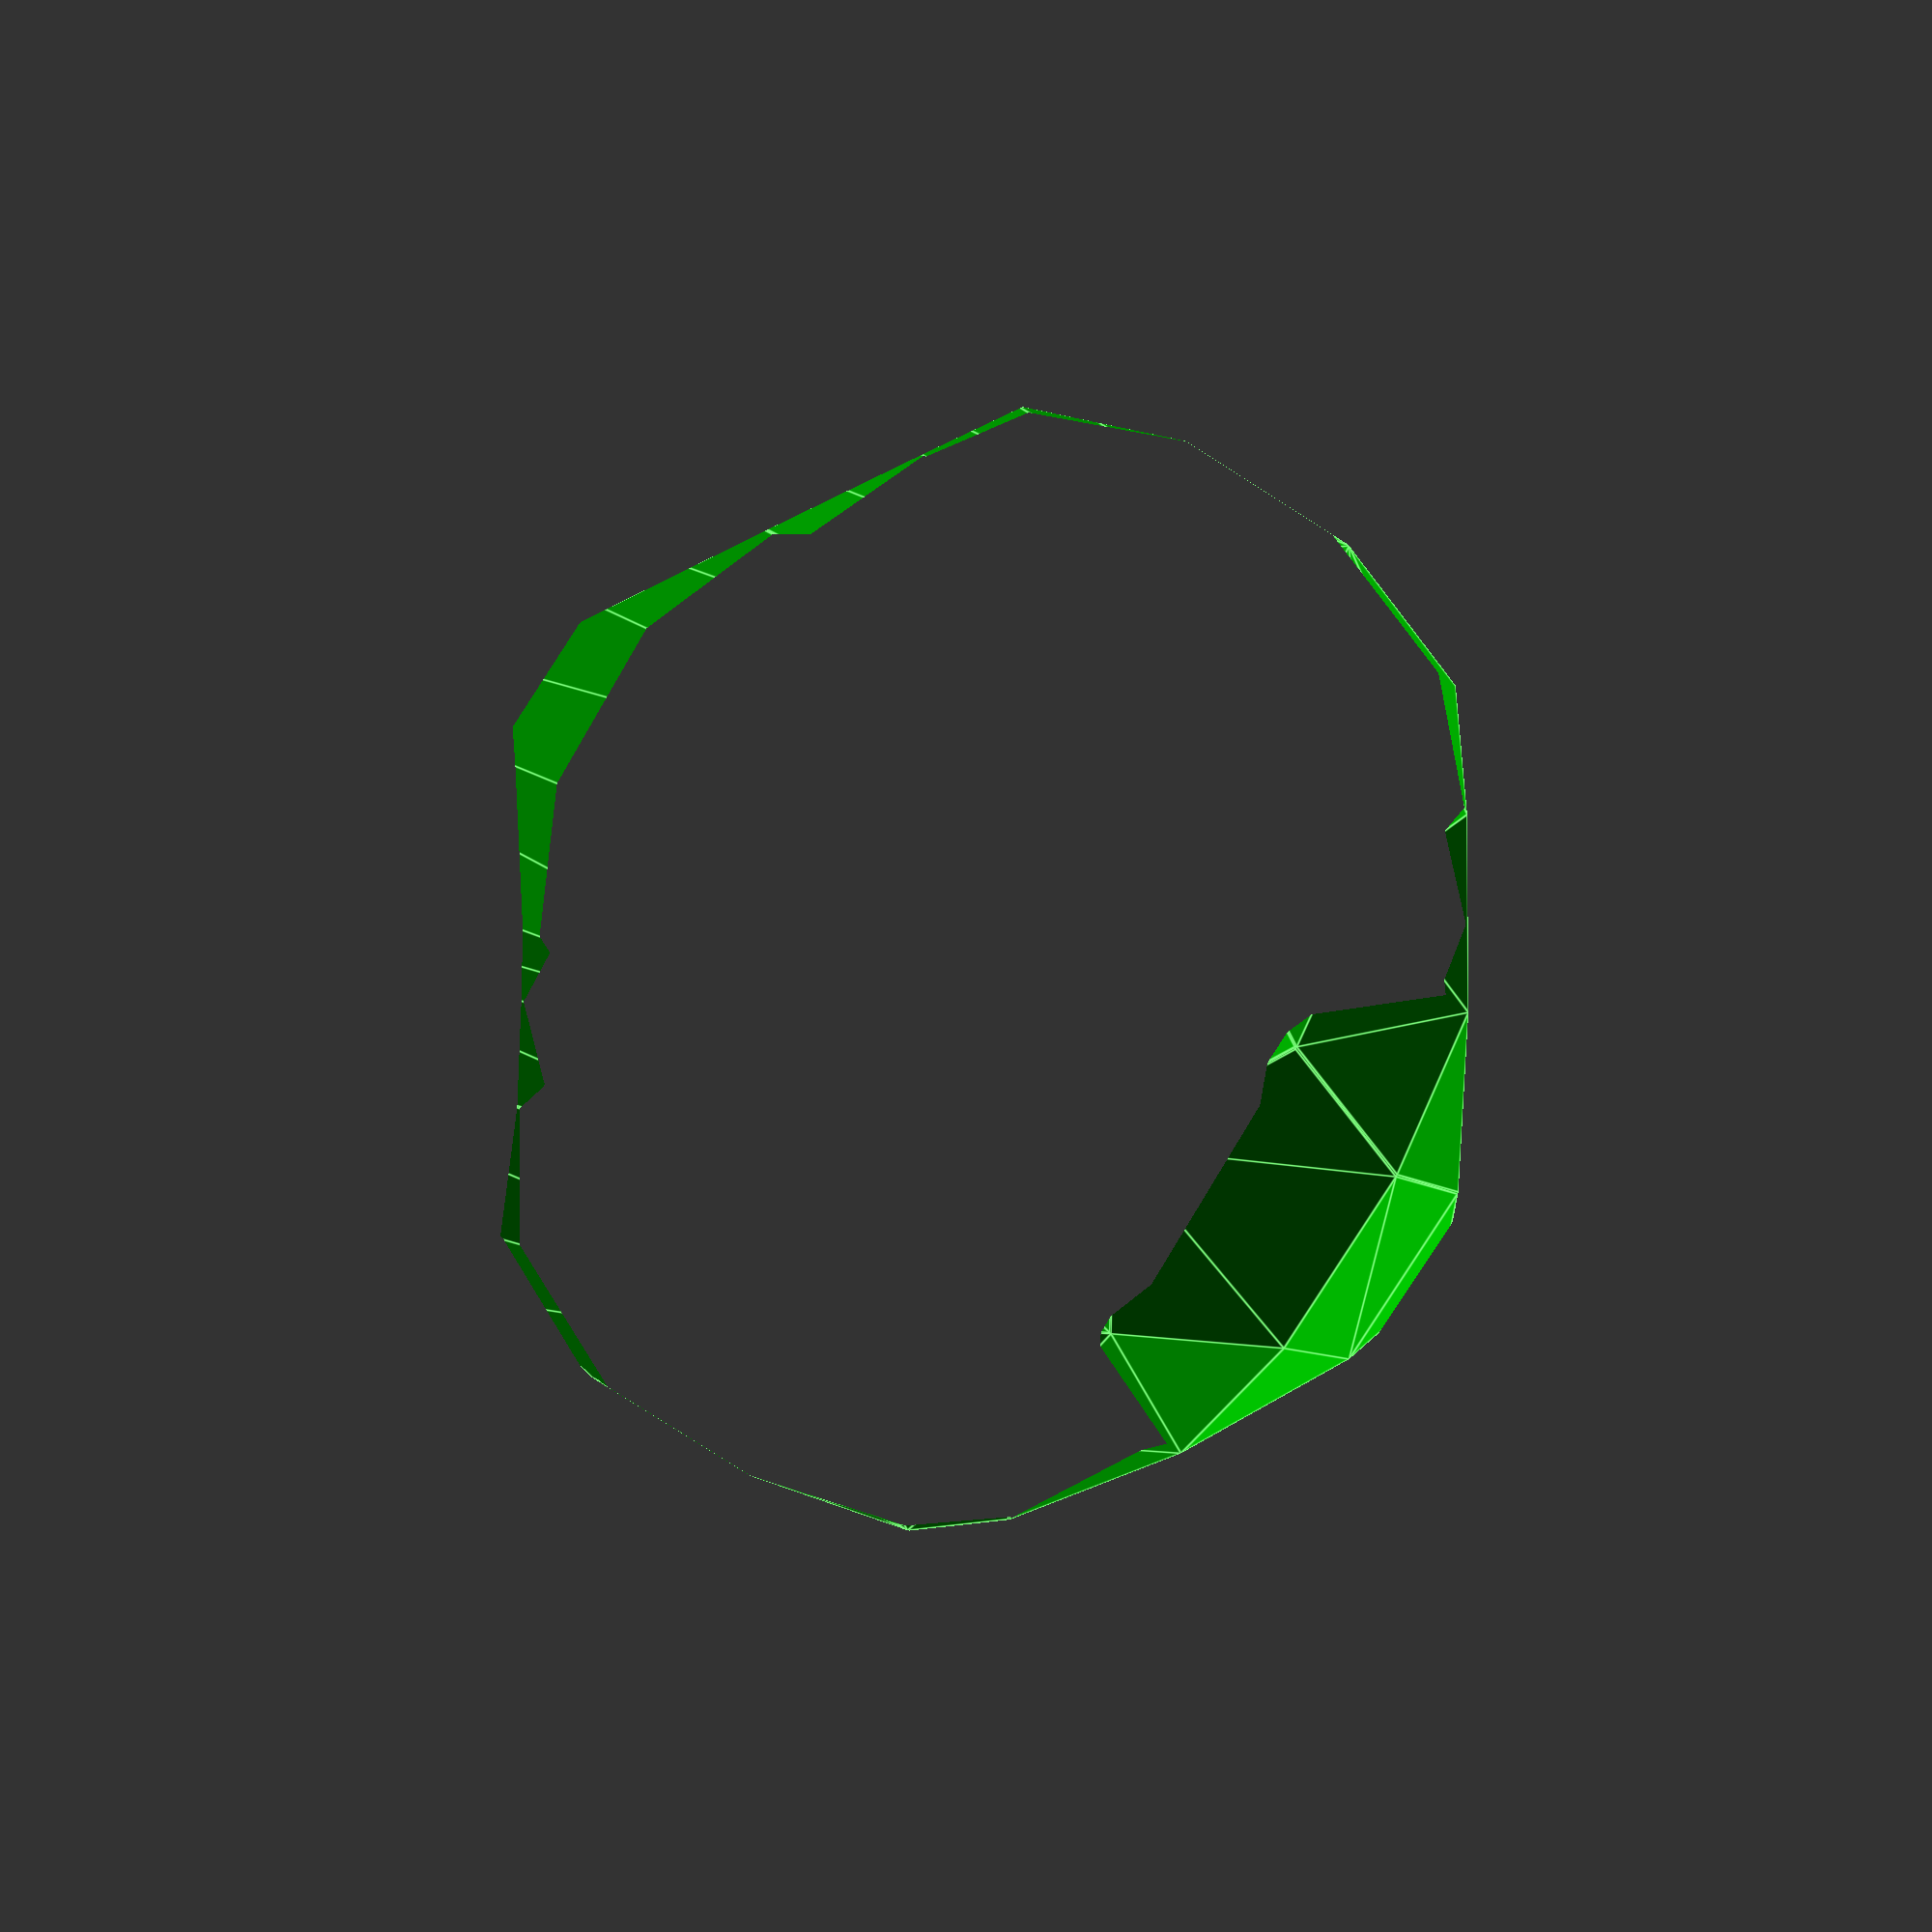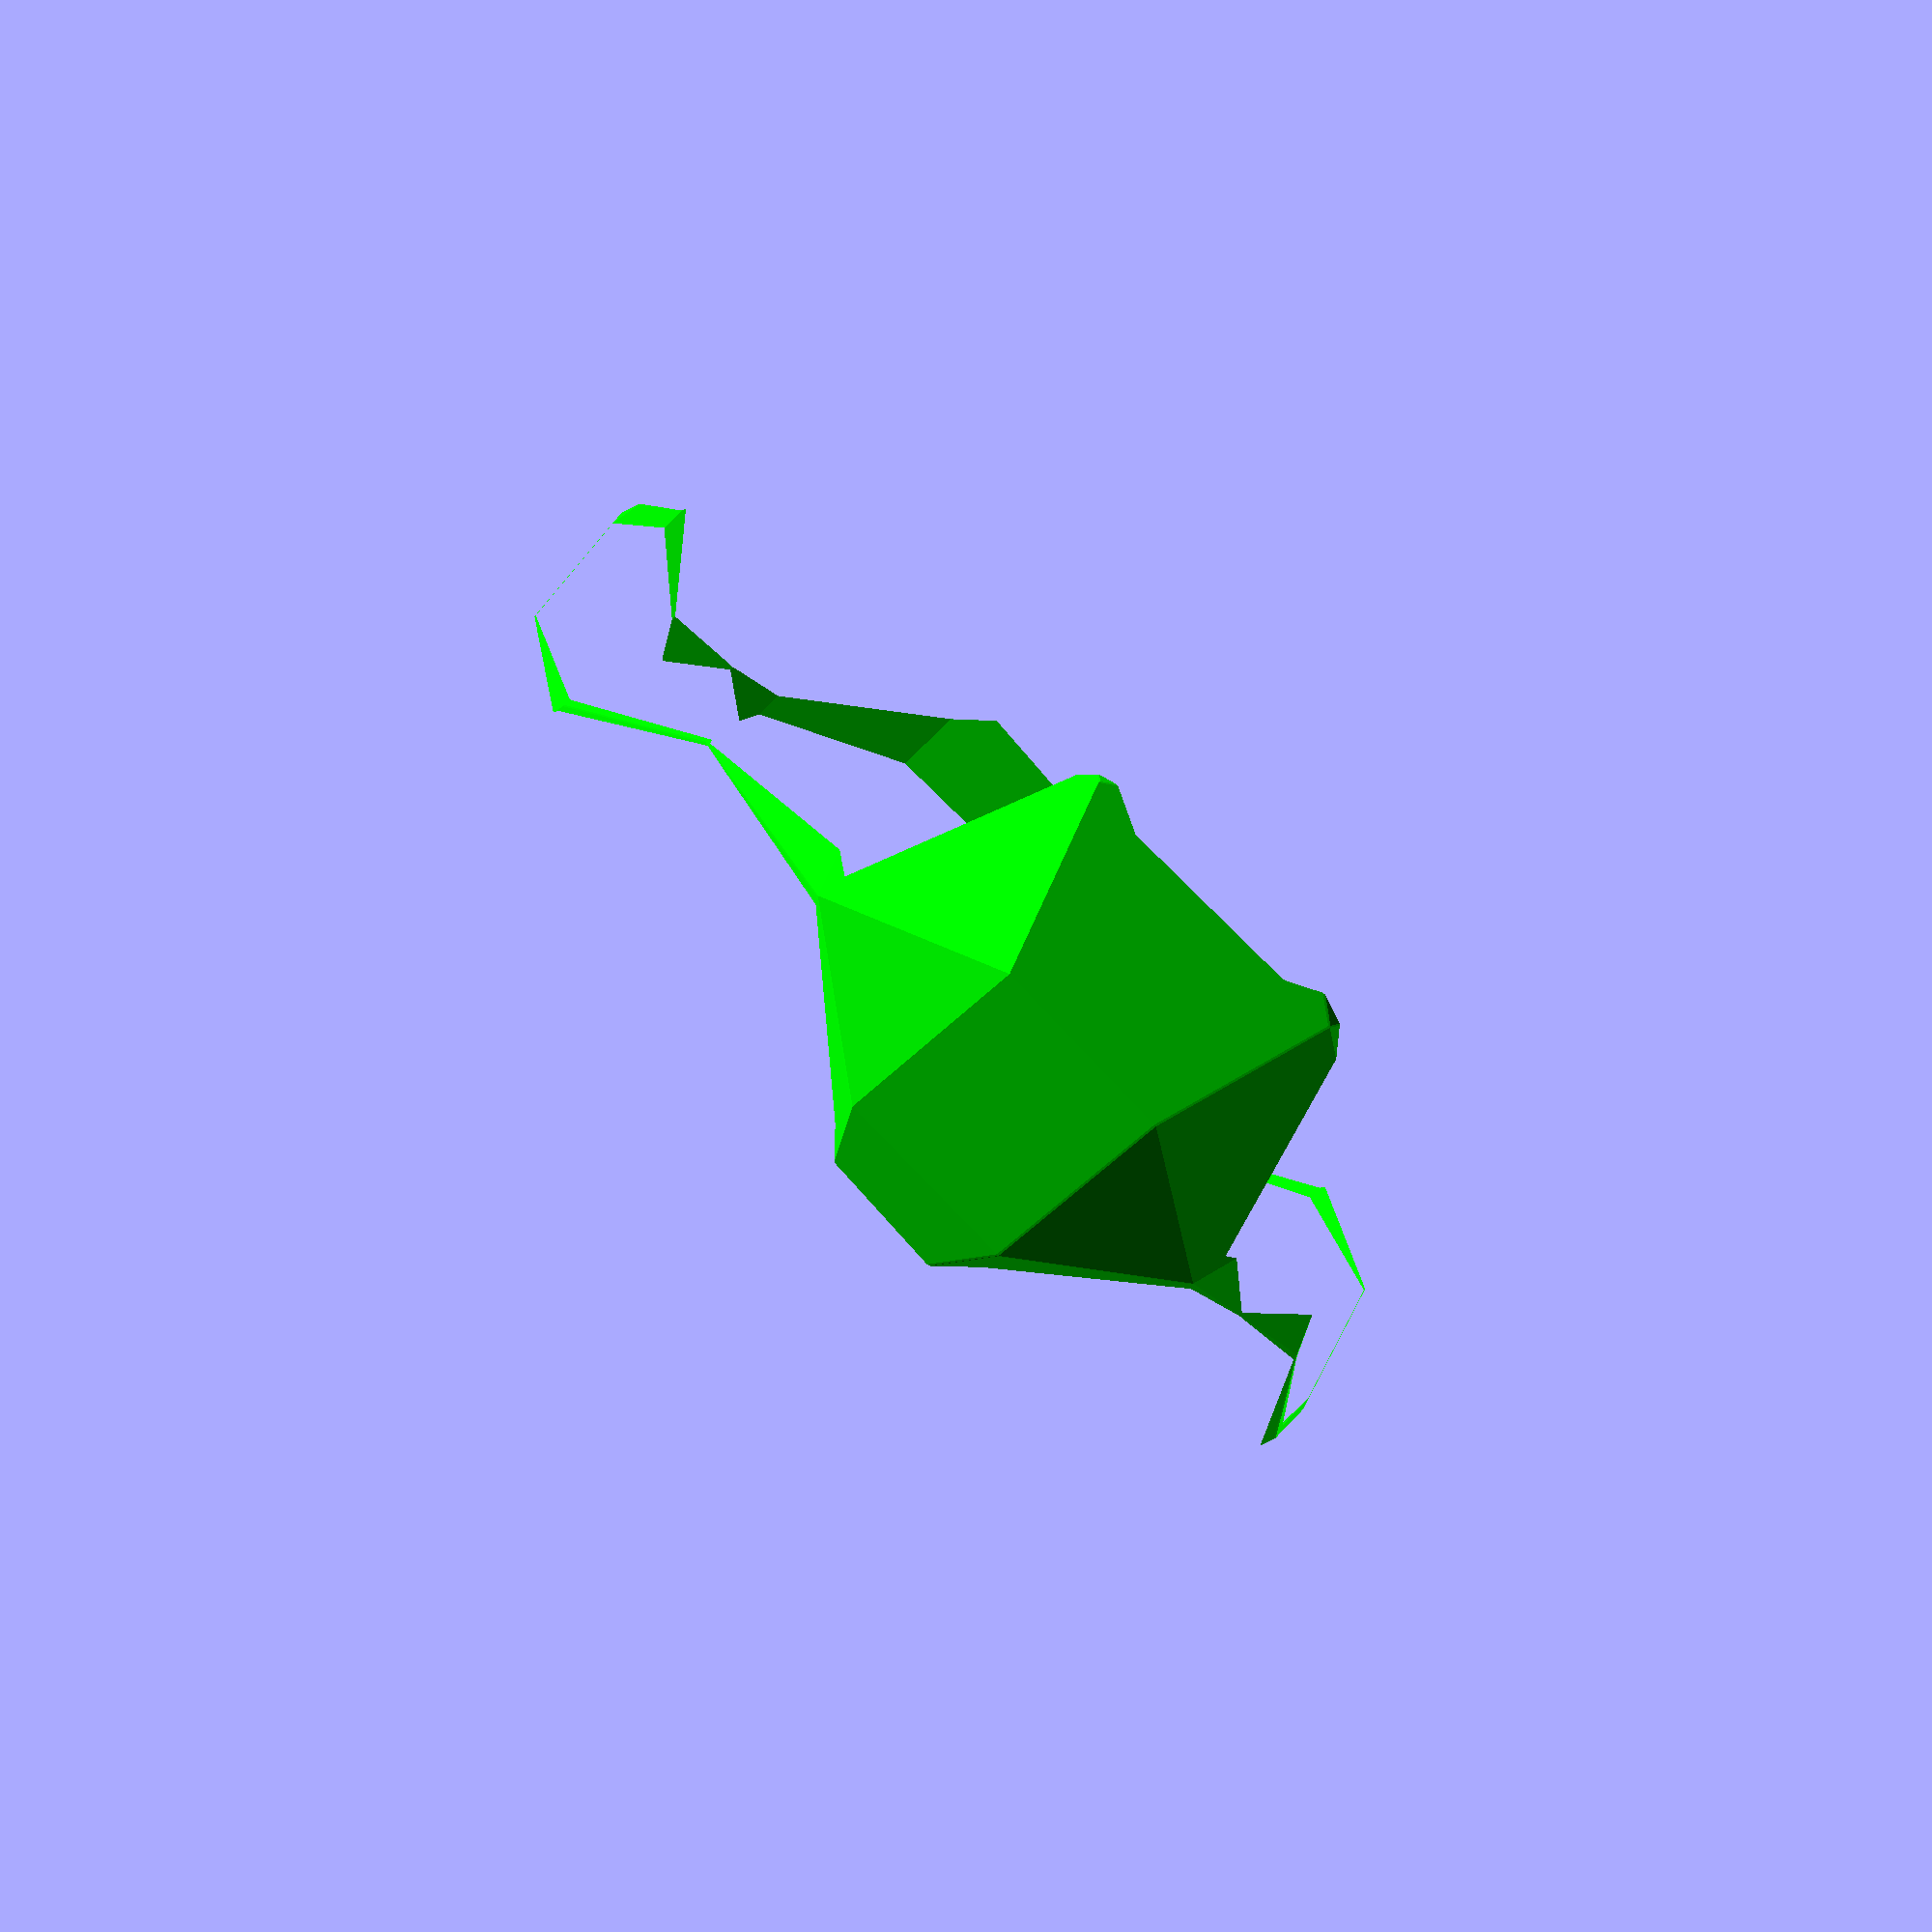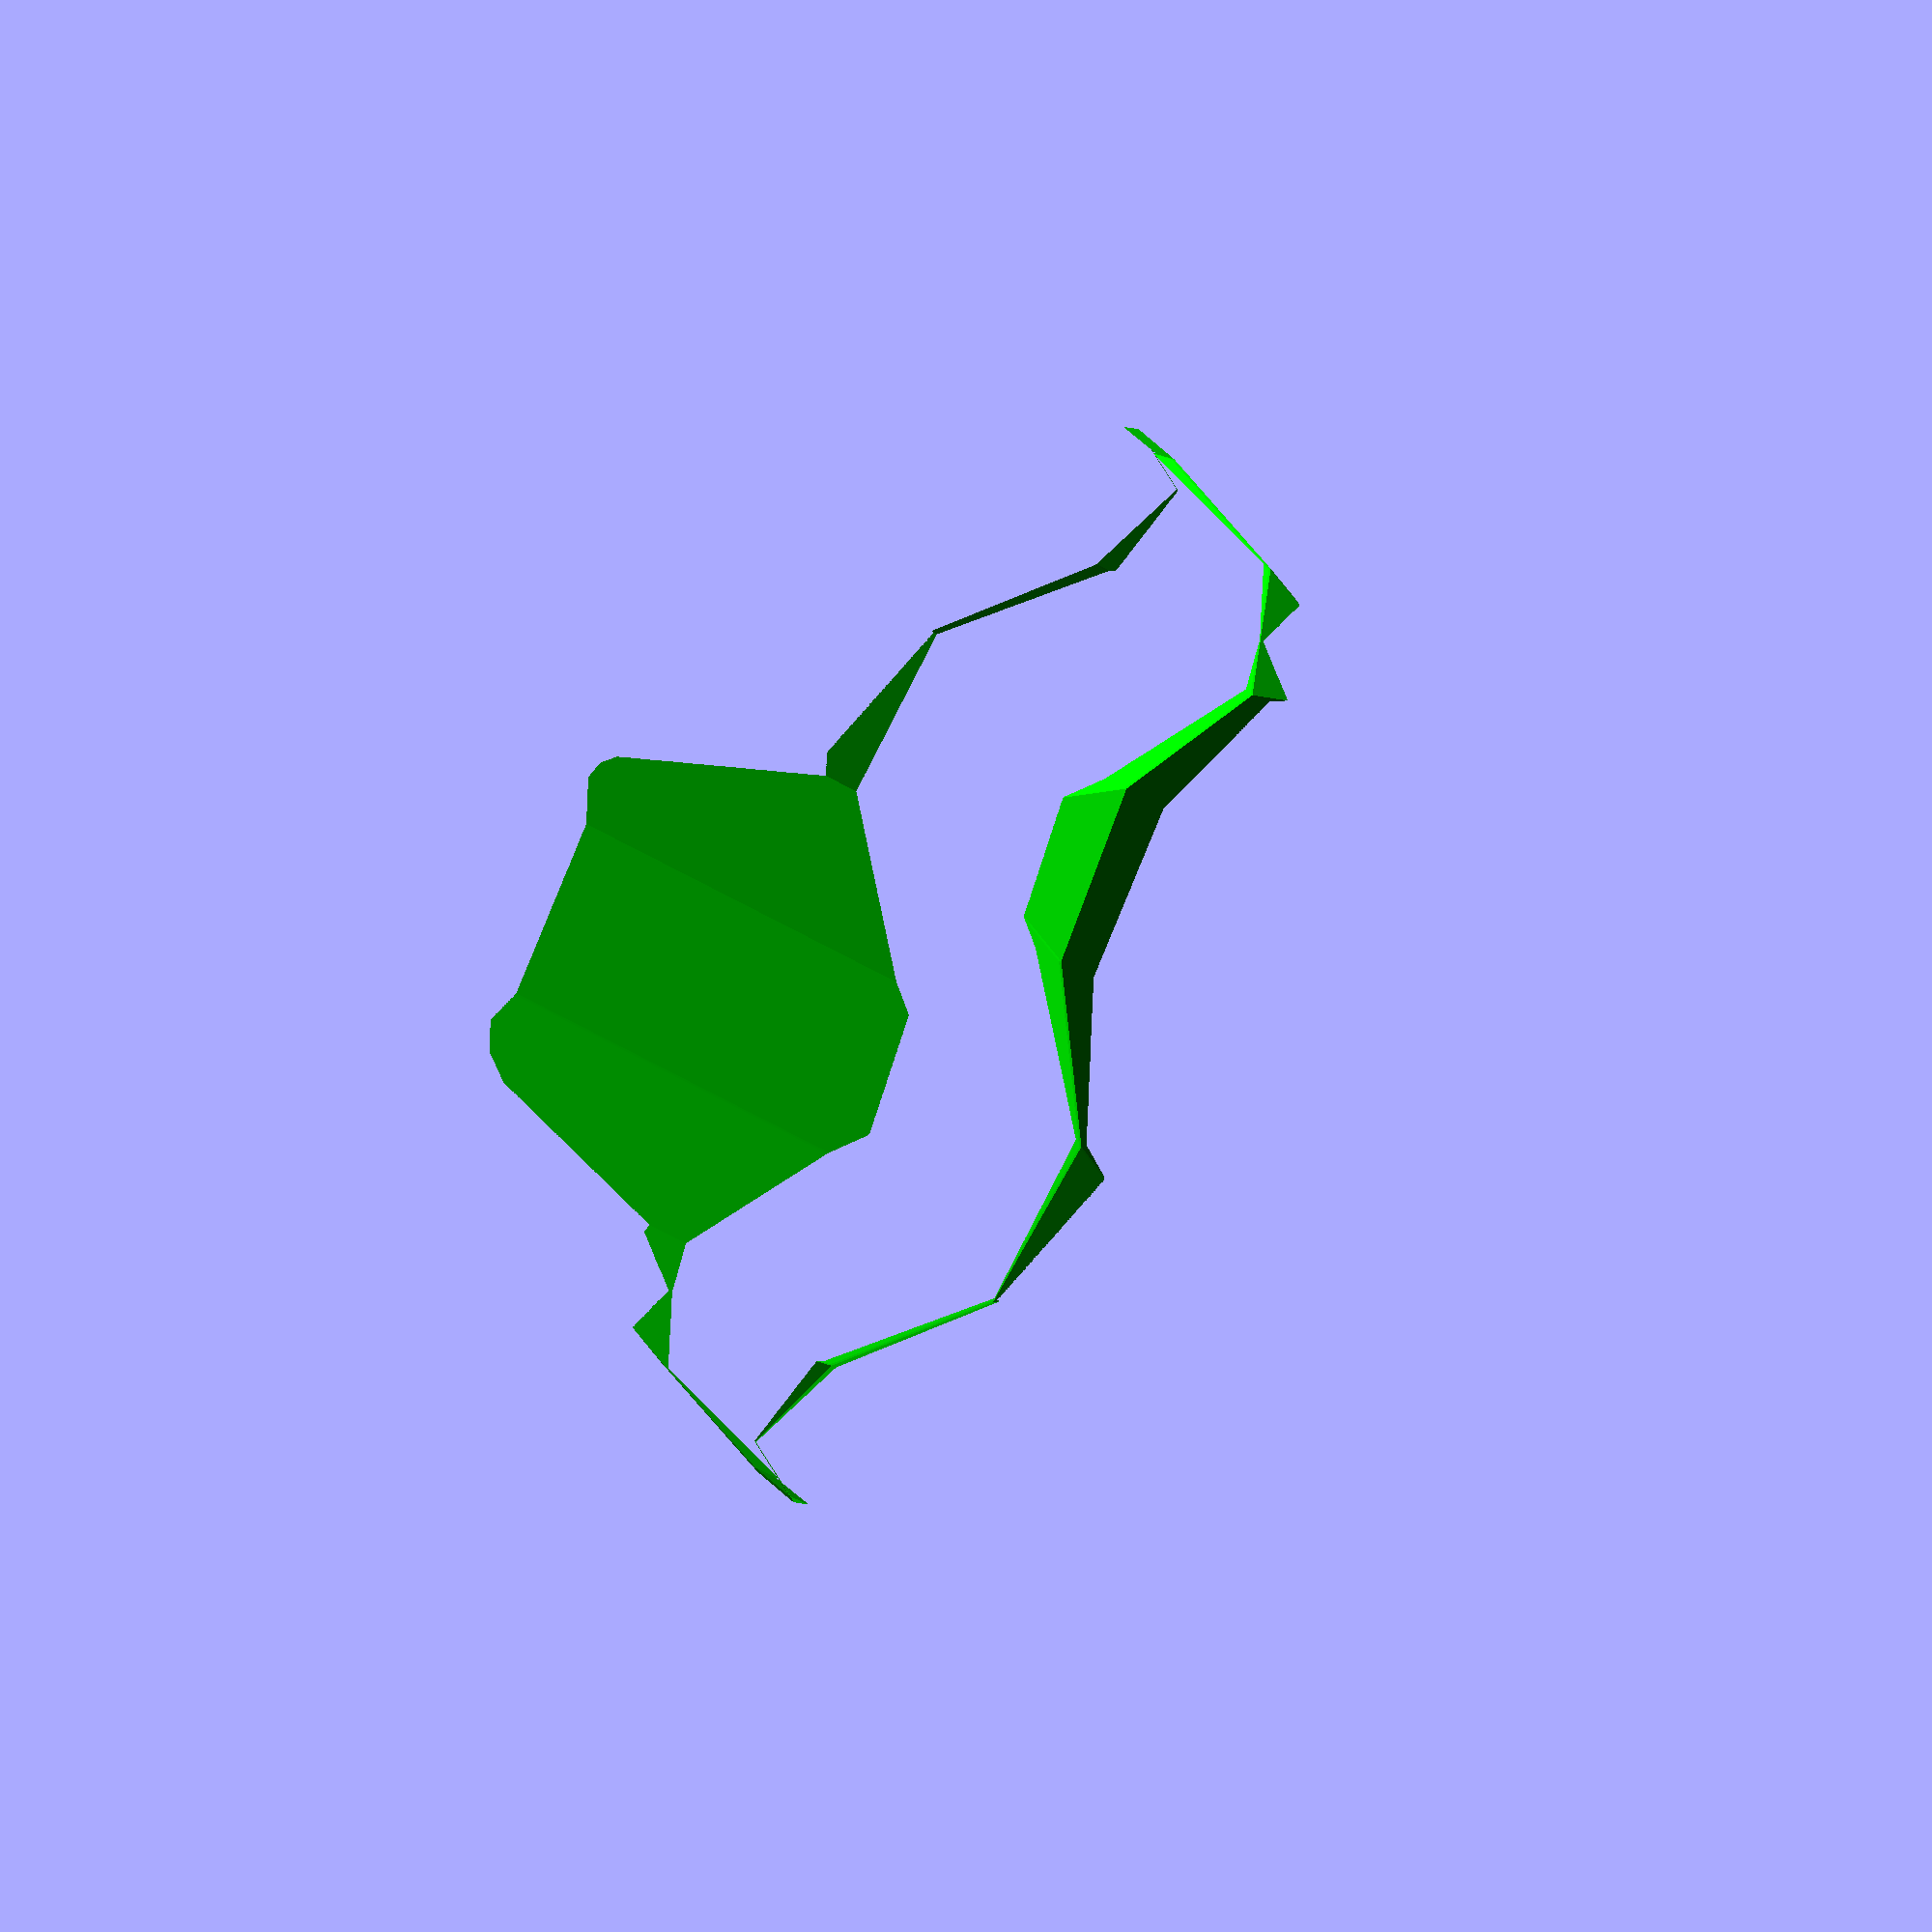
<openscad>
// Auto-generated OpenSCAD file

    inner_points = 10*[[0.2788714861850696, -1.0304896461318445, -2.7709112654901276], [0.685907632903912, 1.238698593681754, 2.610131025628235], [-0.685907632903912, -1.238698593681754, -2.610131025628235], [-0.2788714861850696, 1.0304896461318445, 2.7709112654901276], [-0.7773759281468879, 2.434668491612277, -1.51185431179736], [-0.7078458534974362, 2.8222921190953687, -0.5926625515339796], [0.7078458534974362, -2.8222921190953687, 0.5926625515339796], [0.7773759281468879, -2.434668491612277, 1.51185431179736], [2.697104584625795, 1.0584362440316053, -0.6503591582524926], [-2.9508107534296504, -0.16044016521109683, 0.2908647600571094], [2.9508107534296504, 0.16044016521109683, -0.2908647600571094], [-2.697104584625795, -1.0584362440316053, 0.6503591582524926], [0.9540270796310585, -0.2932647414592524, -2.7966865359849638], [1.3180912769762223, 1.736358921727268, 2.016264005111785], [-1.5717974457800779, -0.8383628429067593, -2.375758403307168], [-1.2077332484349137, 1.1912608202797608, 2.4371921377895807], [1.2077332484349137, -1.1912608202797608, -2.4371921377895807], [1.5717974457800779, 0.8383628429067593, 2.375758403307168], [-1.3180912769762223, -1.736358921727268, -2.016264005111785], [-0.9540270796310585, 0.2932647414592524, 2.7966865359849638], [-0.27283786287581185, 1.9476828140945452, -2.2247963084458355], [-0.09080576420322983, 2.962494645687806, 0.18167896210253875], [-1.2376169819647935, 1.7394738665446359, -2.0640160685839426], [-1.0555848832922115, 2.754285698137896, 0.34245920196443147], [1.0555848832922115, -2.754285698137896, -0.34245920196443147], [1.2376169819647935, -1.7394738665446359, 2.0640160685839426], [0.09080576420322983, -2.962494645687806, -0.18167896210253875], [0.27283786287581185, -1.9476828140945452, 2.2247963084458355], [2.1589538015444045, 1.5267784157640718, -1.351108289429837], [2.2284838761938564, 1.9144020432471627, -0.4319165291664567], [-2.892695249277868, 0.4365822128690581, -0.5092520240742452], [-2.823165174628416, 0.8242058403521488, 0.40993973618913493], [2.823165174628416, -0.8242058403521488, -0.40993973618913493], [2.892695249277868, -0.4365822128690581, 0.5092520240742452], [-2.2284838761938564, -1.9144020432471627, 0.4319165291664567], [-2.1589538015444045, -1.5267784157640718, 1.351108289429837], [1.0816726584322927, 0.6913812641039931, -2.677611559852939], [1.3762067811280048, 2.3333812998074226, 1.2161472209804305], [-2.0404181542120163, 0.017602956308798157, -2.157315774221132], [-1.7458840315163044, 1.6596029920122275, 1.7364430066122367], [1.7458840315163044, -1.6596029920122275, -1.7364430066122367], [2.0404181542120163, -0.017602956308798157, 2.157315774221132], [-1.3762067811280048, -2.3333812998074226, -1.2161472209804305], [-1.0816726584322927, -0.6913812641039931, 2.677611559852939], [0.6130519500003537, 1.5473470633195512, -2.4591689307669027], [0.8380559980466143, 2.8017234715398893, 0.5153980898030859], [-1.9127725754107823, 1.002248961872044, -2.038240798089107], [-1.6877685273645218, 2.256625370092382, 0.9363262224808817], [1.6877685273645218, -2.256625370092382, -0.9363262224808817], [1.9127725754107823, -1.002248961872044, 2.038240798089107], [-0.8380559980466143, -2.8017234715398893, -0.5153980898030859], [-0.6130519500003537, -1.5473470633195512, 2.4591689307669027], [1.5419137122501982, 1.3865758891716347, -2.1254498030663553], [1.72394581092278, 2.4013877207648946, 0.28102546748201884], [-2.544956219483093, 0.50458863382653, -1.4443737775726566], [-2.362924120810511, 1.5194004654197903, 0.9621014929757177], [2.362924120810511, -1.5194004654197903, -0.9621014929757177], [2.544956219483093, -0.50458863382653, 1.4443737775726566], [-1.72394581092278, -2.4013877207648946, -0.28102546748201884], [-1.5419137122501982, -1.3865758891716347, 2.1254498030663553], [2.3082876055504564, 0.7615081838539526, -1.9772559454450247], [2.7187928098306124, -0.69147999344176, -1.3955817903997059], [1.8480465517325515, 0.06631355878631129, -2.5294177022316076], [2.101752720536407, -0.8316825200341973, -2.1699233040362245], [2.8464383886318467, 0.29316601212148596, -1.2765068142676803]];

    outer_points = 10*[[0.06653641711366541, -2.9685347860851214, 0.03164785636256174], [0.8271195003044141, 2.824663490765131, 0.3934170229754035], [-0.8271195003044141, -2.824663490765131, -0.3934170229754035], [-0.06653641711366541, 2.9685347860851214, -0.03164785636256174], [1.192305111883895, -0.49479820391320845, -2.6741747727835405], [1.3222282132537881, 0.49479820391320845, -2.612377221477033], [-1.3222282132537881, -0.49479820391320845, 2.612377221477033], [-1.192305111883895, 0.49479820391320845, 2.6741747727835405], [2.8305432173739673, -0.4211186164098232, 0.792661127660119], [-2.4010096459338772, 0.4211186164098232, -1.6957120182559484], [2.4010096459338772, -0.4211186164098232, 1.6957120182559484], [-2.8305432173739673, 0.4211186164098232, -0.792661127660119], [1.0444344734338675, -2.7791270014109664, -0.056896384274534084], [1.724720664054224, 2.4024670602577576, 0.26667979520937046], [-1.2951870926141336, -2.4024670602577576, -1.1697306858052], [-0.614900901993777, 2.7791270014109664, -0.8461545063212954], [0.614900901993777, -2.7791270014109664, 0.8461545063212954], [1.2951870926141336, 2.4024670602577576, 1.1697306858052], [-1.724720664054224, -2.4024670602577576, -0.26667979520937046], [-1.0444344734338675, 2.7791270014109664, 0.056896384274534084], [1.4012899003932389, -1.3673341630771763, -2.232579530352738], [1.7414329957034171, 1.2234628677571857, -2.070791440610786], [0.5076339829751594, -1.2234628677571857, -2.657644409690703], [0.8477770782853377, 1.3673341630771763, -2.495856319948751], [-0.8477770782853377, -1.3673341630771763, 2.495856319948751], [-0.5076339829751594, 1.2234628677571857, 2.657644409690703], [-1.7414329957034171, -1.2234628677571857, 2.070791440610786], [-1.4012899003932389, 1.3673341630771763, 2.232579530352738], [2.836926760032699, -0.8714581450664176, -0.10017343669796008], [2.9668498614025918, 0.11813826275999922, -0.03837588539145265], [-1.8423163720633038, -0.11813826275999922, -2.3258420397592916], [-1.7123932706934106, 0.8714581450664176, -2.264044488452784], [1.7123932706934106, -0.8714581450664176, 2.264044488452784], [1.8423163720633038, 0.11813826275999922, 2.3258420397592916], [-2.9668498614025918, -0.11813826275999922, 0.03837588539145265], [-2.836926760032699, 0.8714581450664176, 0.10017343669796008], [1.733050848674334, -2.3287874727543723, -0.6252288544713702], [2.2834139379247977, 1.863210181087935, -0.36345022629397317], [-1.1588804485855093, -1.863210181087935, -2.0007676988567713], [-0.6085173593350457, 2.3287874727543723, -1.7389890706793742], [0.6085173593350457, -2.3287874727543723, 1.7389890706793742], [1.1588804485855093, 1.863210181087935, 2.0007676988567713], [-2.2834139379247977, -1.863210181087935, 0.36345022629397317], [-1.733050848674334, 2.3287874727543723, 0.6252288544713702], [1.8693574927029581, -1.7895305935845496, -1.4562658675229414], [2.2897974805835286, 1.4128706524313404, -1.2562847906520518], [-0.47026407334504305, -1.4128706524313404, -2.5691001690536073], [-0.04982408546447248, 1.7895305935845496, -2.369119092182718], [0.04982408546447248, -1.7895305935845496, 2.369119092182718], [0.47026407334504305, 1.4128706524313404, 2.5691001690536073], [-2.2897974805835286, -1.4128706524313404, 1.2562847906520518], [-1.8693574927029581, 1.7895305935845496, 1.4562658675229414], [2.41772197758307, -1.600122808910395, -0.6417592175642077], [2.757865072893248, 0.990674221923967, -0.4799711278222555], [-1.3678652370948527, -0.990674221923967, -2.4423629412875743], [-1.027722141784675, 1.600122808910395, -2.280574851545622], [1.027722141784675, -1.600122808910395, 2.280574851545622], [1.3678652370948527, 0.990674221923967, 2.4423629412875743], [-2.757865072893248, -0.990674221923967, 0.4799711278222555], [-2.41772197758307, 1.600122808910395, 0.6417592175642077], [2.586519131581444, -1.7365837684676733, 0.3343995437644788], [1.8915192136822463, -1.7365837684676733, 1.7955665783193937], [1.9018480026727085, -2.4652484323116504, 0.3509299068573166], [1.472314431232618, -2.4652484323116504, 1.253980797453146], [2.5801355889227136, -1.2862442398110787, 1.227234108122558]];

    // Convex hull for inner set (I)
    module inner_hull() {
        hull() {
            for (p = inner_points) {
                translate(p) sphere(r=0.1);
            }
        }
    }

    // Convex hull for outer set (O) minus inner hull (O \ I)
    module outer_minus_inner() {
        difference() {
            hull() {
                for (p = outer_points) {
                    translate(p) sphere(r=0.1);
                }
            }
            inner_hull(); // Subtract inner hull
        }
    }

    // Convex hull for outer set (O) minus all translated inner hulls
    module outer_minus_AllTranslationInner() {
        difference() {
            hull() {
                for (p = outer_points) {
                    translate(p) sphere(r=0.1);
                }
            }
            hull() {
                translate([0,0,50]) inner_hull();
                translate([0,0,-50]) inner_hull();
            }; // Subtract translated inner hulls
        }
    }

    // Difference between outer_minus_inner and outer_minus_AllTranslationInner
    module outer_minus_inner_diff() {
        difference() {
            // Outer minus inner
            difference() {
                hull() {
                    for (p = outer_points) {
                        translate(p) sphere(r=0.1);
                    }
                }
                inner_hull();
            }

            // Subtract Outer minus AllTranslationInner
            difference() {
                hull() {
                    for (p = outer_points) {
                        translate(p) sphere(r=0.1);
                    }
                }
                hull() {
                    translate([0,0,50]) inner_hull();
                    translate([0,0,-50]) inner_hull();
                };
            }
        }
    }

    // Rendering all with colors applied
    color([0, 1, 0, 1]) outer_minus_AllTranslationInner(); // Opaque green
    
</openscad>
<views>
elev=195.6 azim=175.8 roll=146.6 proj=p view=edges
elev=83.9 azim=38.9 roll=314.1 proj=p view=solid
elev=50.4 azim=177.2 roll=56.5 proj=o view=solid
</views>
